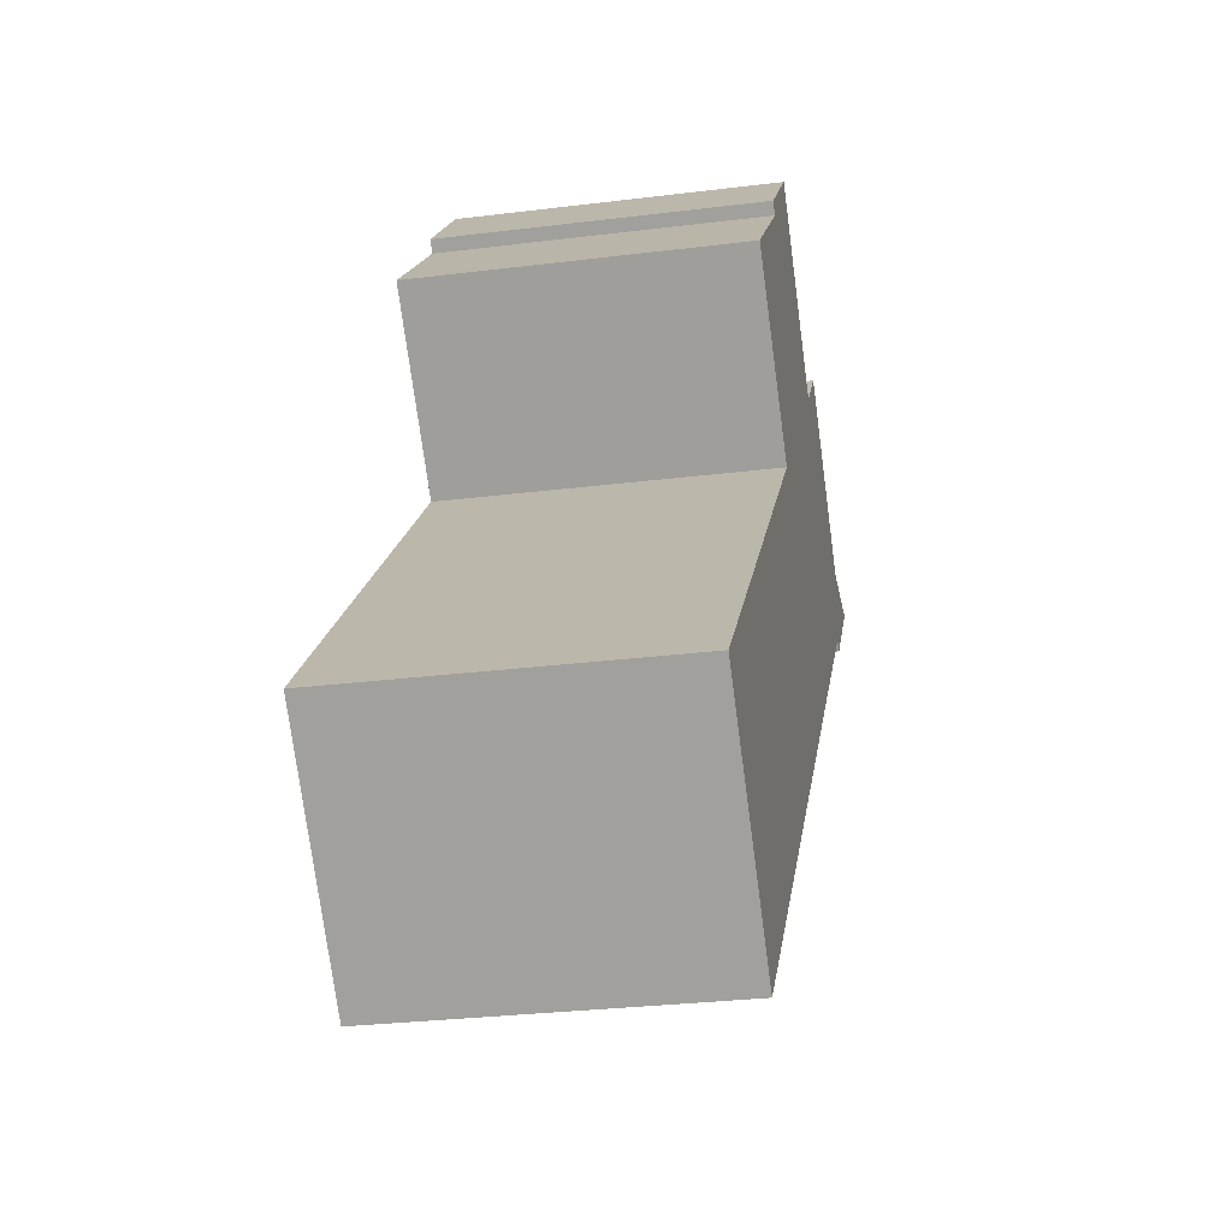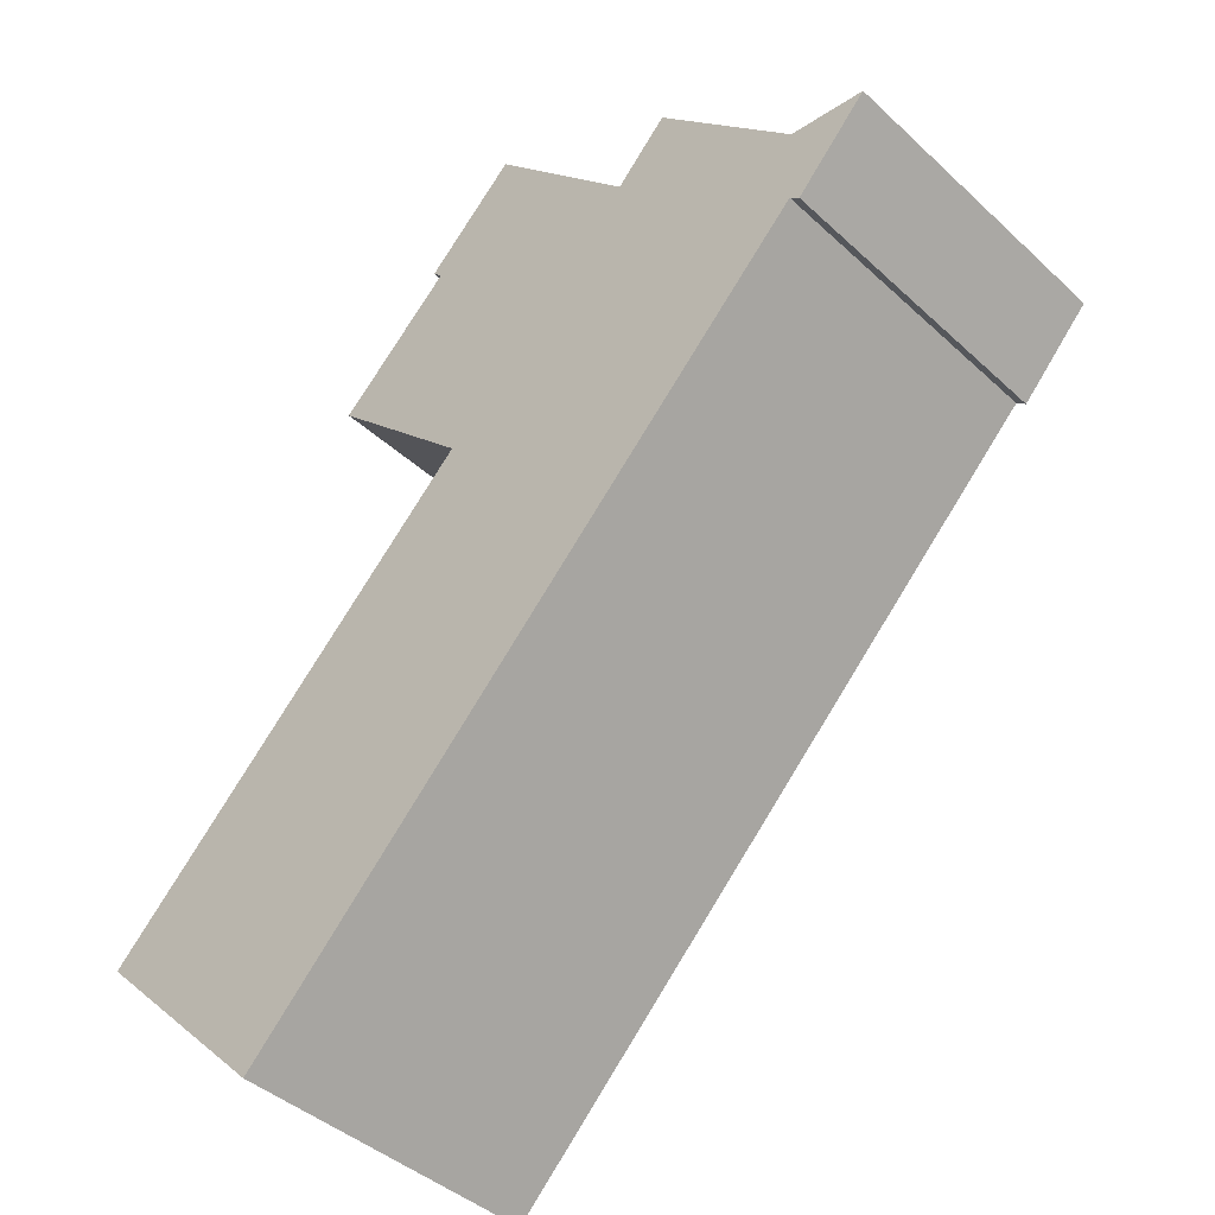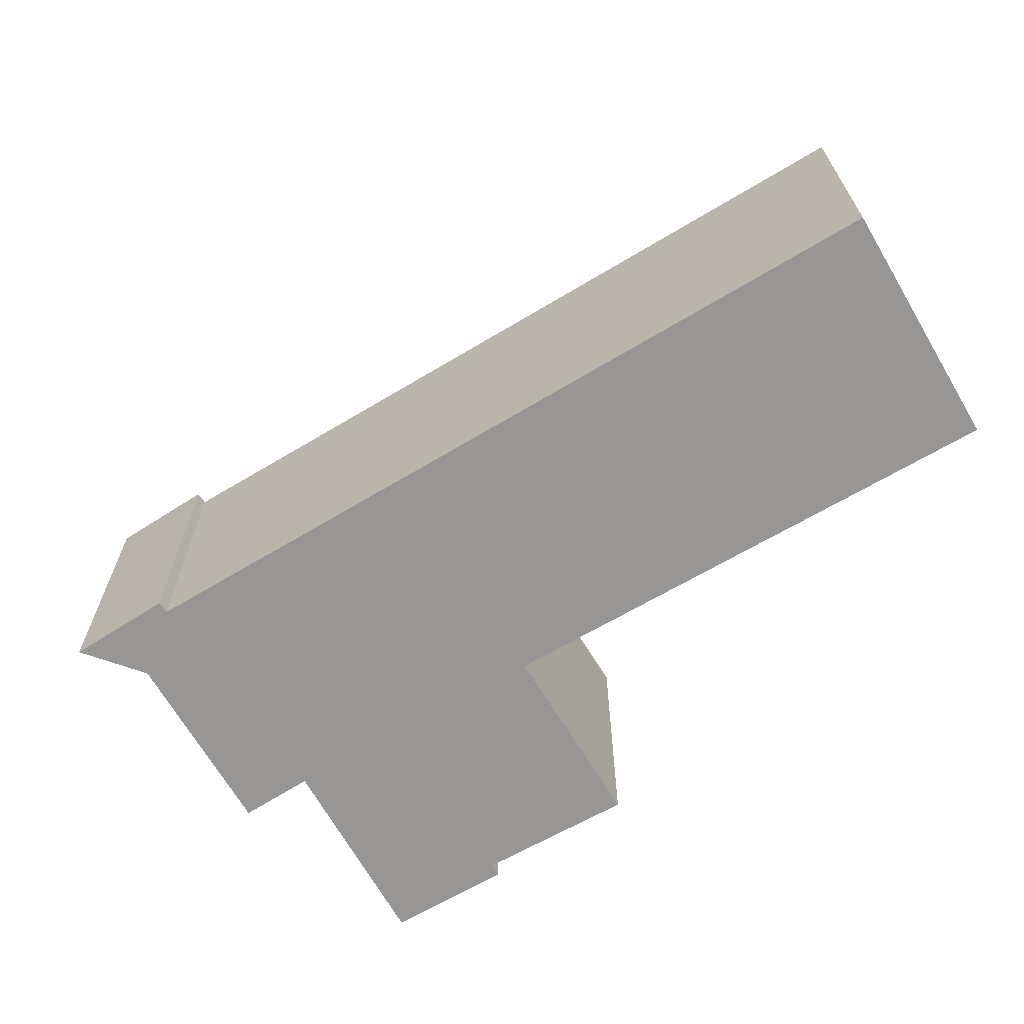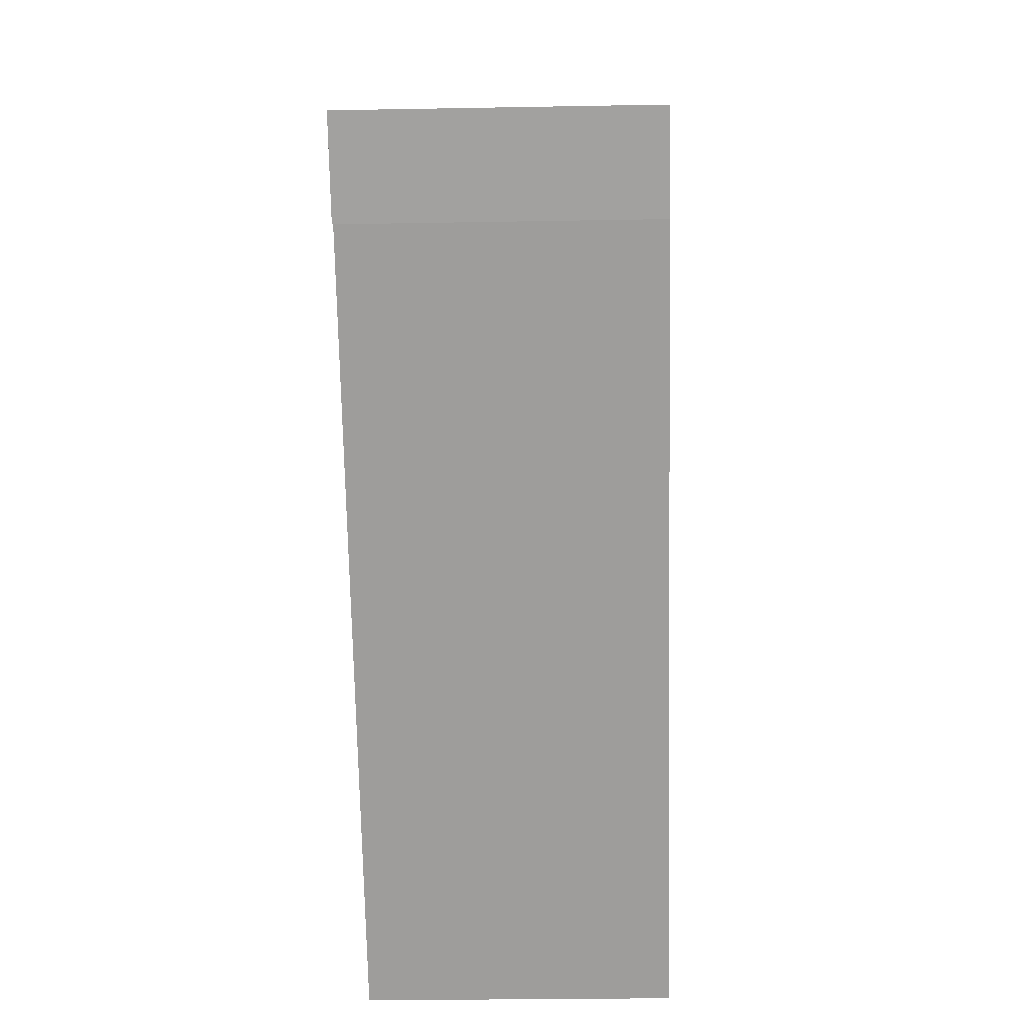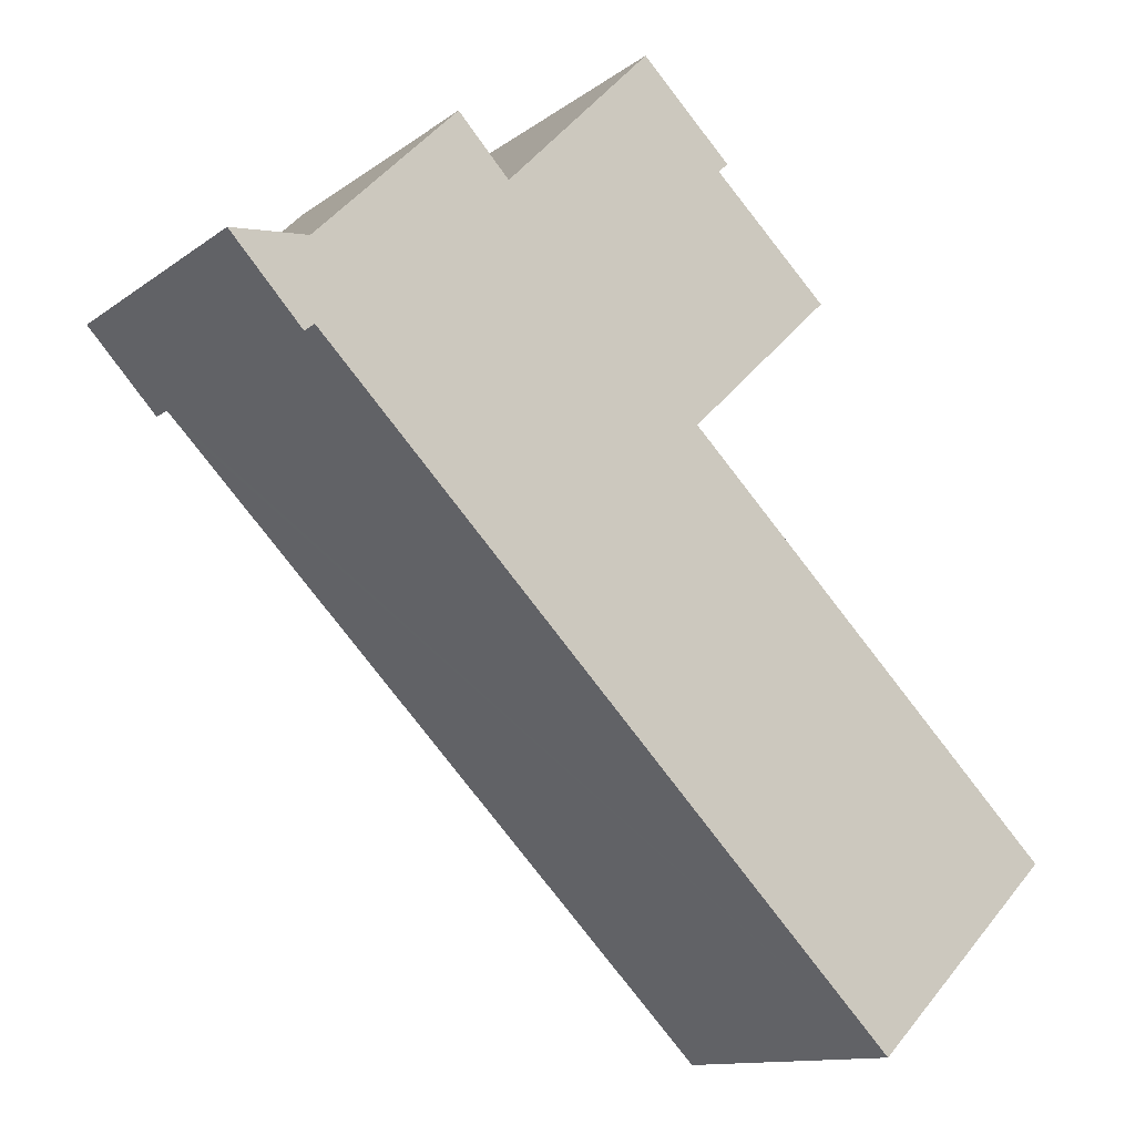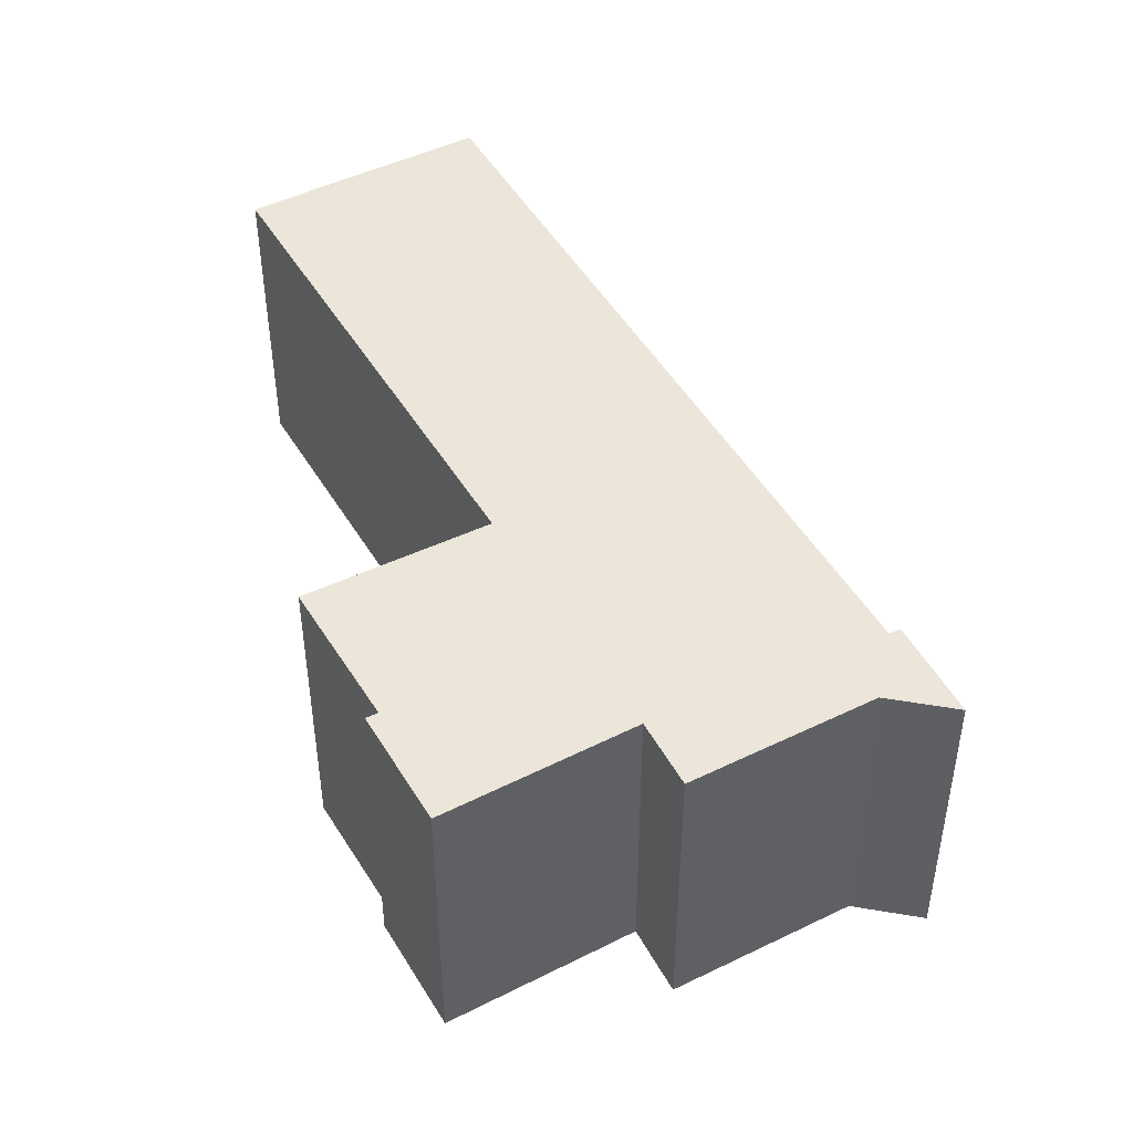
<metadata>
{"format":"obj","ext":"obj","renderer":"f3d","projection":"perspective","resolution":1024,"background":"white","views":[{"elev":-28.6,"azim":-79.4,"up":"+Z"},{"elev":-41.6,"azim":42.0,"up":"+Z"},{"elev":-68.0,"azim":165.5,"up":"+Y"},{"elev":-25.1,"azim":91.7,"up":"+Z"},{"elev":-12.1,"azim":148.7,"up":"+Z"},{"elev":46.9,"azim":16.0,"up":"+Y"}]}
</metadata>
<code>
v  21.07 10.44 20.64
v  19.3 10.44 19.05
v  20.92 10.44 20.79
v  25.58 10.44 16.14
v  19.23 10.44 18.98
v  27 10.44 14.74
v  25.64 10.44 16.13
v  28.09 10.44 15.92
v  18.98 10.44 19.23
v  11.44 10.44 21.01
v  14.43 10.44 23.93
v  11.75 10.44 20.7
v  7.99 10.44 17.11
v  25.39 10.44 13.6
v  25.71 10.44 13.34
v  7.947 10.44 17.07
v  10.36 10.44 14.73
v  24.98 10.44 13.19
v  12.66 10.44 12.5
v  18.47 10.44 6.57
v  12.53 10.44 12.62
v  12.62 10.44 12.46
v  5.797 10.44 5.722
v  6.041 10.44 -6.072
v  4.288 10.44 4.233
v  0.106 10.44 -0.106
v  0 10.44 6.391e-16
v  0 0 0
v  4.288 -2.592e-16 4.233
v  12.66 -7.652e-16 12.5
v  5.797 -3.504e-16 5.722
v  12.62 -7.627e-16 12.46
v  7.947 -1.045e-15 17.07
v  11.75 -1.267e-15 20.7
v  7.99 -1.048e-15 17.11
v  11.44 -1.286e-15 21.01
v  14.43 -1.465e-15 23.93
v  19.23 -1.162e-15 18.98
v  20.92 -1.273e-15 20.79
v  19.3 -1.167e-15 19.05
v  12.53 -7.727e-16 12.62
v  10.36 -9.018e-16 14.73
v  25.71 -8.169e-16 13.34
v  25.39 -8.328e-16 13.6
v  6.041 3.718e-16 -6.072
v  0.106 6.491e-18 -0.106
v  18.98 -1.177e-15 19.23
v  25.58 -9.88e-16 16.14
v  21.07 -1.264e-15 20.64
v  28.09 -9.746e-16 15.92
v  25.64 -9.877e-16 16.13
v  27 -9.024e-16 14.74
v  24.98 -8.077e-16 13.19
v  18.47 -4.023e-16 6.57
g defaultobject
f 1 2 3
f 2 1 4
f 2 4 5
f 6 7 8
f 7 6 4
f 9 10 11
f 10 9 12
f 12 9 13
f 13 9 5
f 13 5 4
f 13 4 6
f 13 6 14
f 14 6 15
f 13 14 16
f 14 17 16
f 17 14 18
f 17 18 19
f 19 18 20
f 17 19 21
f 19 20 22
f 22 20 23
f 23 20 24
f 23 24 25
f 25 24 26
f 25 26 27
f 28 25 27
f 25 28 23
f 23 28 22
f 22 28 29
f 22 29 19
f 19 29 30
f 30 29 31
f 30 31 32
f 33 13 16
f 13 33 12
f 12 33 34
f 34 33 35
f 36 11 10
f 11 36 37
f 38 2 5
f 2 38 3
f 3 38 39
f 39 38 40
f 30 21 19
f 21 30 17
f 17 30 16
f 16 30 41
f 16 41 42
f 16 42 33
f 34 10 12
f 10 34 36
f 43 14 15
f 14 43 44
f 45 26 24
f 26 45 27
f 27 45 28
f 28 45 46
f 37 9 11
f 9 37 5
f 5 37 38
f 38 37 47
f 39 1 3
f 1 39 4
f 4 39 48
f 48 39 49
f 48 7 4
f 7 48 8
f 8 48 50
f 50 48 51
f 50 6 8
f 6 50 15
f 15 50 43
f 43 50 52
f 44 18 14
f 18 44 20
f 20 44 24
f 24 44 53
f 24 53 54
f 24 54 45
f 51 52 50
f 52 51 43
f 43 51 44
f 44 51 48
f 44 48 49
f 44 49 53
f 53 49 54
f 54 49 39
f 54 39 40
f 54 40 38
f 54 38 47
f 54 47 45
f 45 47 30
f 30 47 37
f 45 30 32
f 45 32 31
f 45 31 46
f 46 31 29
f 46 29 28
f 37 34 30
f 34 37 36
f 30 34 41
f 34 42 41
f 42 34 35
f 42 35 33

</code>
